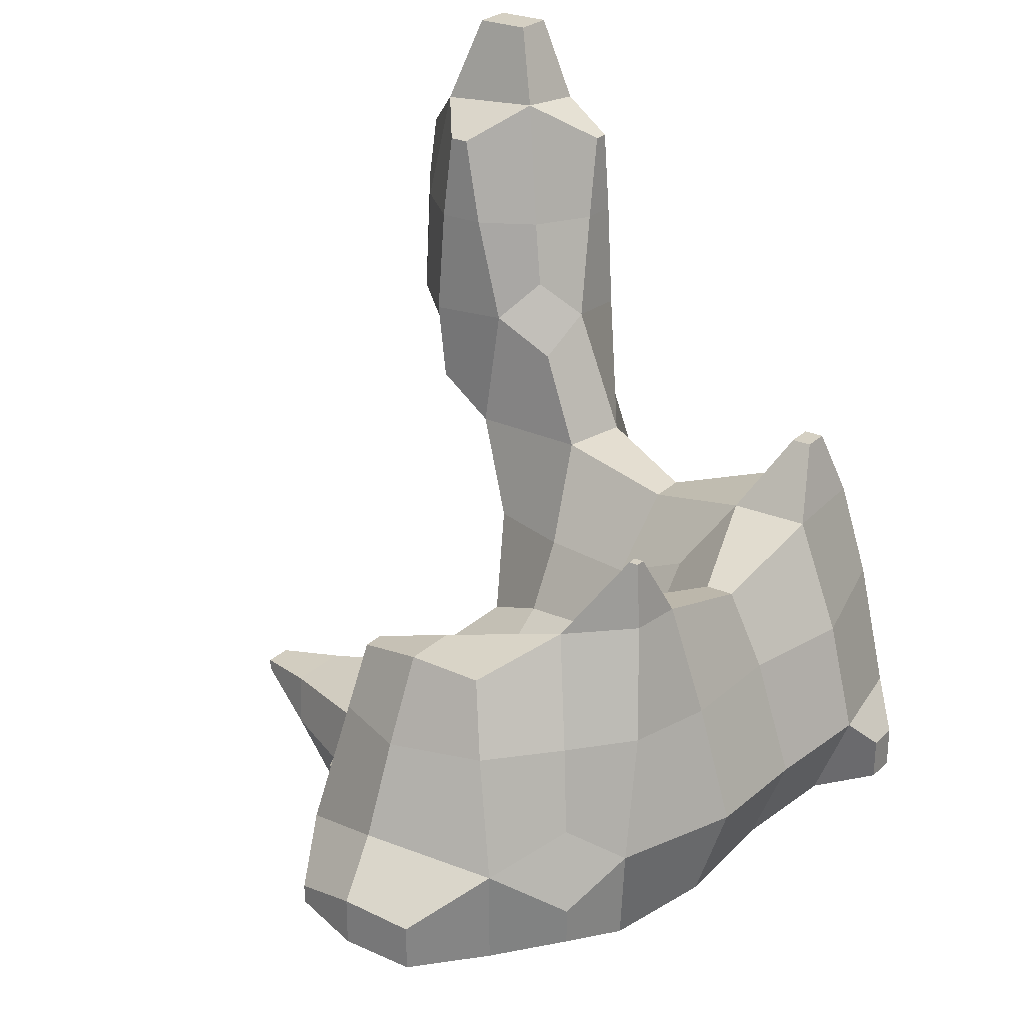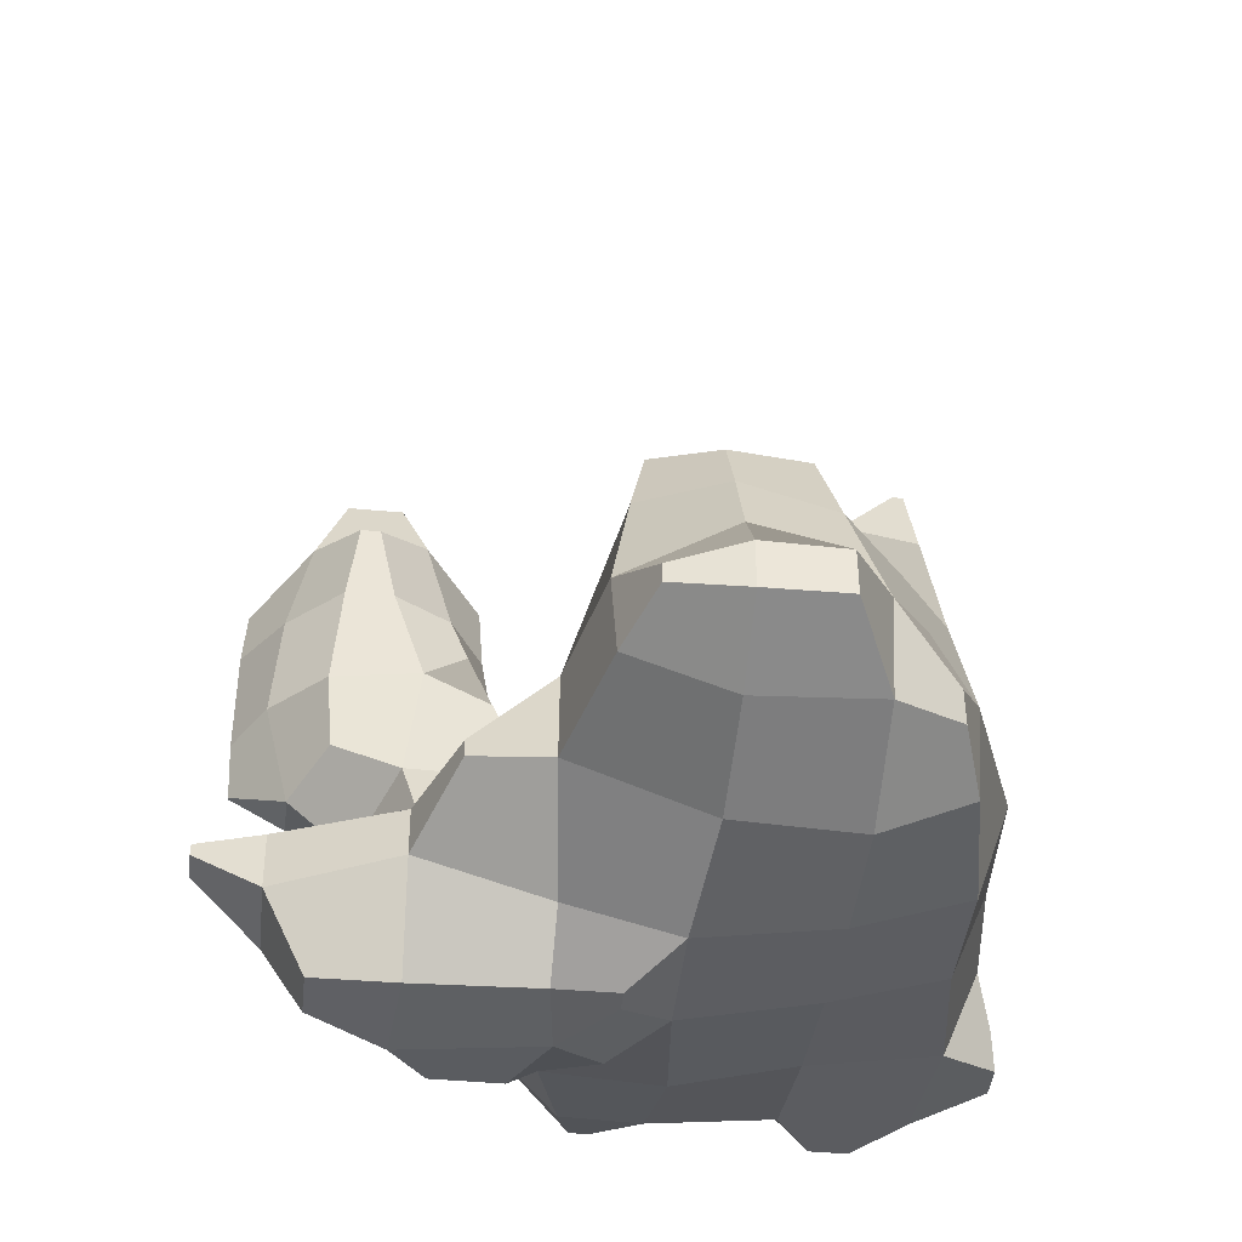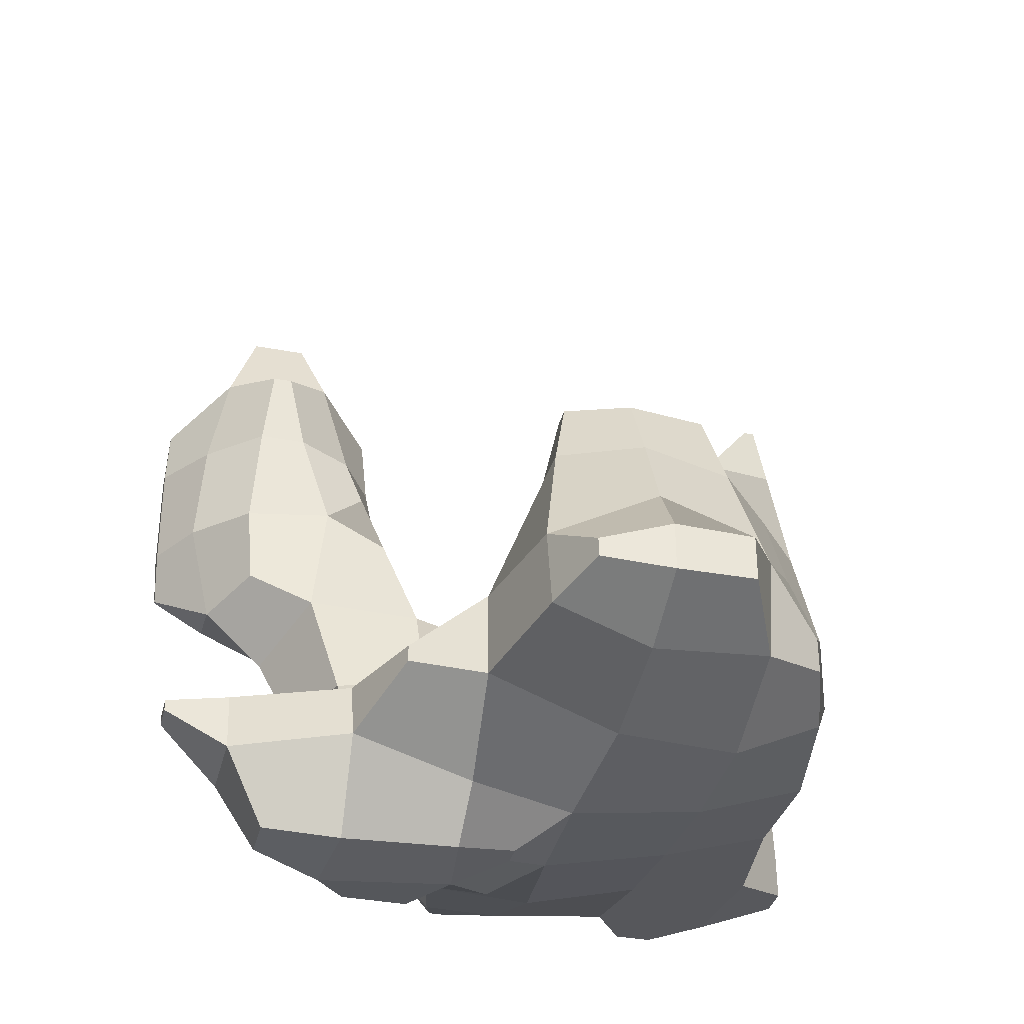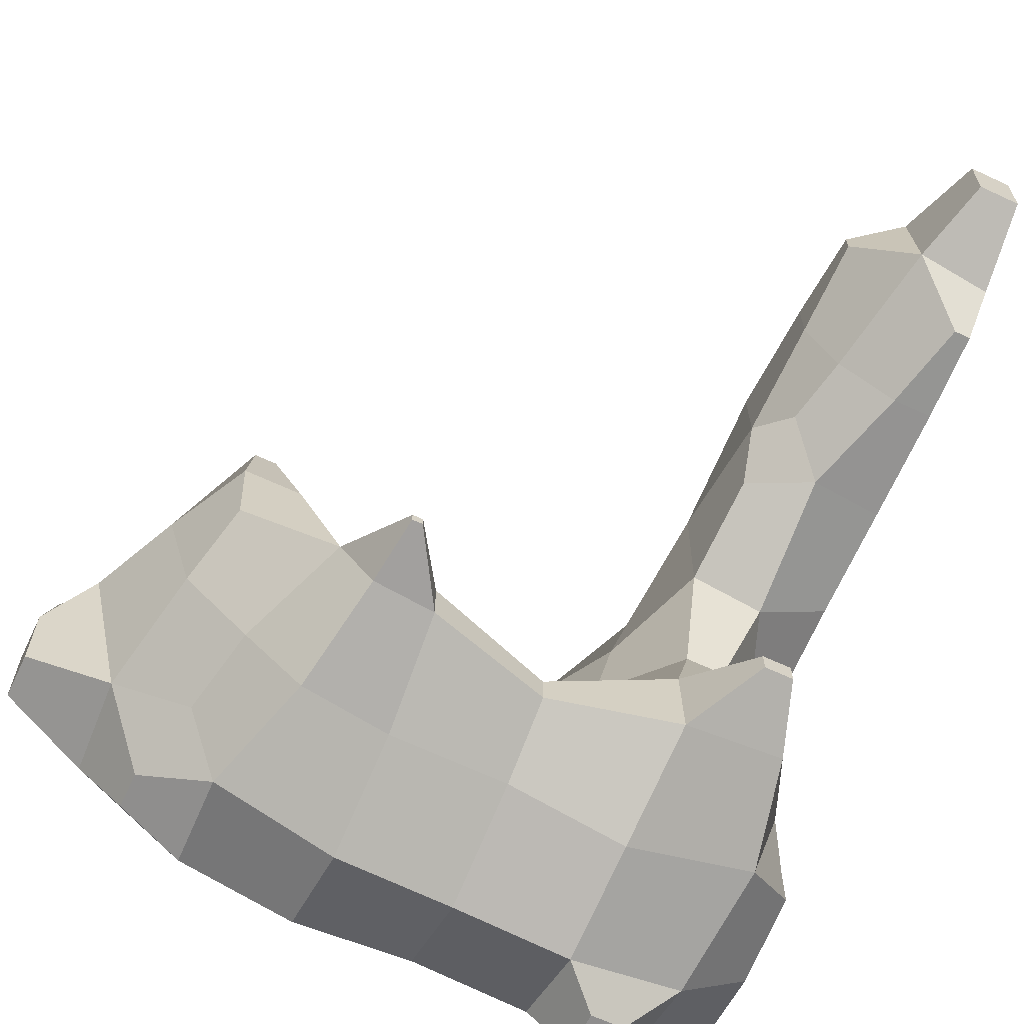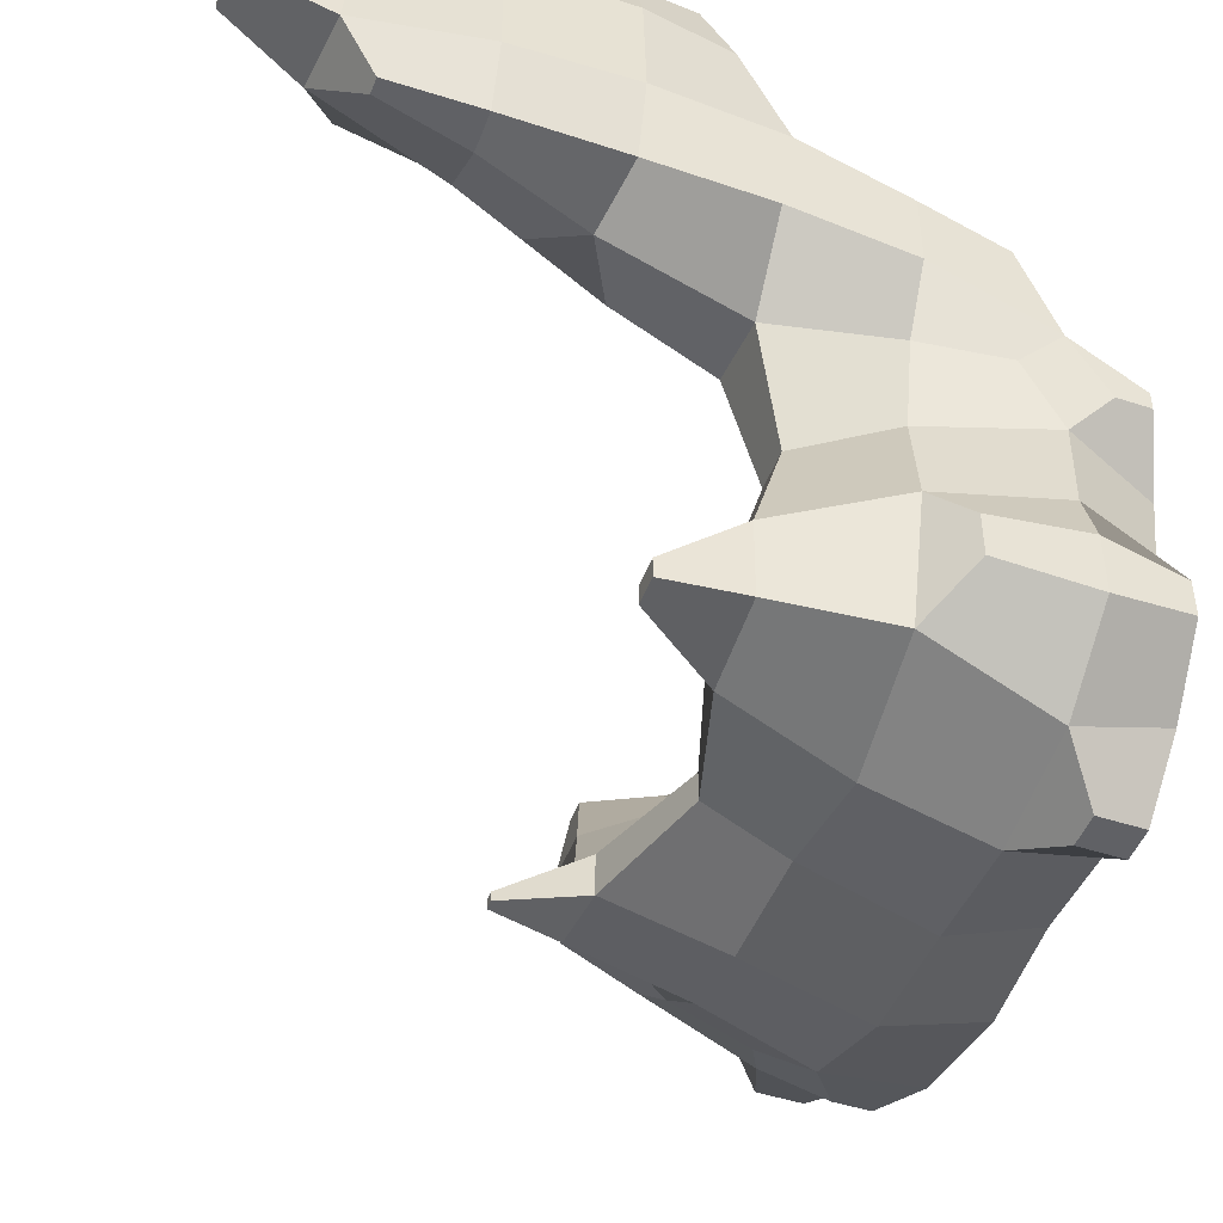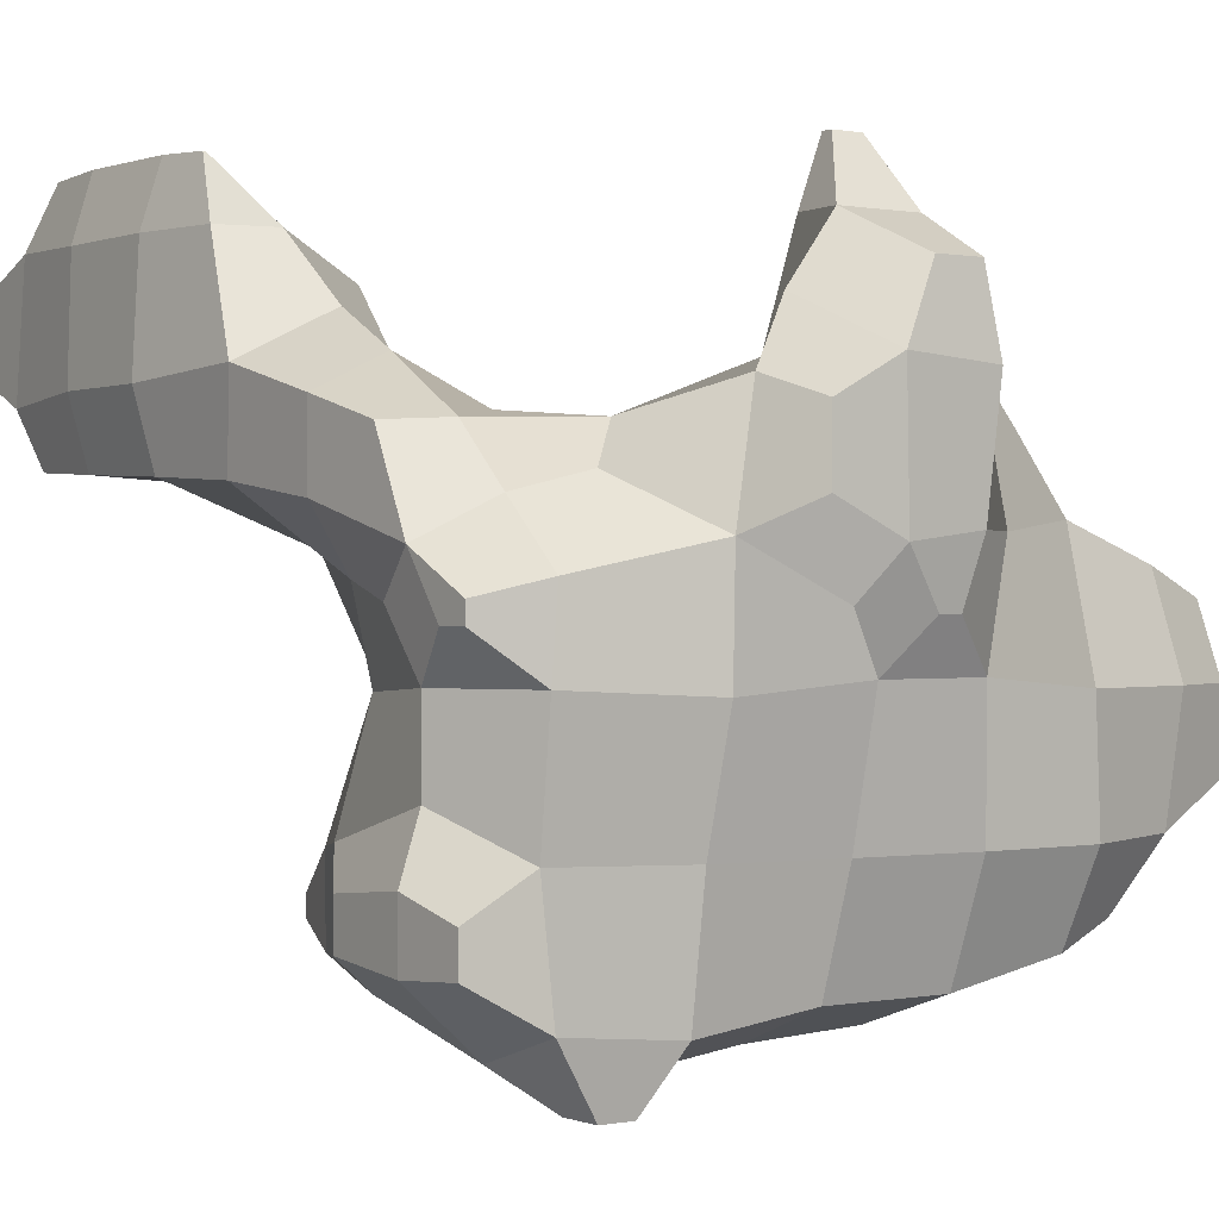
<metadata>
{"format":"obj","ext":"obj","renderer":"f3d","projection":"perspective","resolution":1024,"background":"white","views":[{"elev":26.1,"azim":124.9,"up":"+Y"},{"elev":-43.9,"azim":83.7,"up":"+Y"},{"elev":-36.2,"azim":76.1,"up":"+Y"},{"elev":-64.7,"azim":154.8,"up":"+Z"},{"elev":-47.4,"azim":-110.2,"up":"+Z"},{"elev":0.3,"azim":-36.1,"up":"+Z"}]}
</metadata>
<code>
o Mountain.032
v -42.24 -13.66 21.64
v -43.02 -0.02516 25.44
v -41.29 -31.32 0.9003
v -41.77 -19.83 7.16
v -43.02 -0.02516 12.84
v -31.34 -14.91 22.24
v -31.34 -0.02516 31.01
v -31.34 -35.28 3.462
v -31.34 -24.61 13.16
v -40.59 -13.06 0.488
v -37 -0.02516 3.138
v -3.309 -49.66 23.84
v -5.862 -38.82 27.32
v -11.84 -18.58 22.75
v -16.5 -0.02516 24.25
v -3.309 -49.66 12.93
v -11.12 -41.76 8.082
v -4.795 -11.64 8.981
v -18.93 -25.63 16.17
v -11.68 -0.02516 8.981
v -41.1 29.02 57.52
v -41.6 38.77 58.04
v -41.68 58.17 58.16
v -41.2 69.39 57.68
v -42.58 24.41 47.78
v -44.97 38.77 47.78
v -44.89 58.17 47.78
v -42.77 76.54 48.32
v -41.99 93.07 42.22
v -43.79 17.62 30.07
v -46.06 38.77 28.38
v -45.49 58.17 28.38
v -43.04 78.66 27.04
v -41.99 93.07 32.61
v -42.99 19.37 15.48
v -42.68 38.77 16.5
v -42.28 58.17 17.31
v -41.66 72.92 18.03
v -40.69 29.02 57.52
v -38.96 38.77 58.04
v -38.85 58.17 58.16
v -40.54 69.39 57.68
v -33.07 22.67 47.81
v -29.26 38.77 52.28
v -29.15 58.17 50.9
v -31.31 77.98 47.33
v -35.01 93.07 42.22
v -31.34 11.42 37.14
v -22.97 47.58 20.25
v -25.91 58.17 23.23
v -30.51 79.74 27.89
v -35.01 93.07 32.61
v -30.31 18.28 6.817
v -30.2 40.17 15.39
v -35.61 58.17 17.31
v -38.94 72.92 18.03
v -20.7 24.62 41.36
v -20.26 38.77 42.58
v -20.54 58.17 41.2
v -21.07 73.63 39.52
v -18.14 18.64 29.82
v -19.34 40.17 27.38
v -20.54 58.17 32.93
v -21.07 73.63 36.11
v -18.2 18.28 9.377
v -19.65 34.64 16.11
v -41.29 -31.32 -2.215
v -41.29 -26 -2.215
v -42.26 -31.3 -35.73
v -42.65 -19.42 -32.56
v -41.96 -4.069 -34.02
v -42.26 -31.3 -41.95
v -42.65 -19.42 -42.76
v -41.96 -4.069 -41.41
v -32.17 -35.06 -9.375
v -39.52 -19.49 -9.375
v -33.94 -0.02516 -10.42
v -32.17 -32.83 -29.49
v -39.48 -19.42 -22.86
v -38.48 1.428 -28.46
v -30.46 -33.48 -48.73
v -30.46 -18.75 -53.55
v -33.17 1.428 -47.11
v -23.41 -31.88 -59.57
v -23.41 -24.77 -59.57
v -11.94 -42.36 -10.42
v -3.143 -10.47 -1.658
v -7.812 0.785 -9.041
v -11.94 -37.36 -29.81
v -5.007 7.791 -23.49
v -11.68 -34.19 -50.56
v -11.68 -18.75 -56.83
v -11.94 -0.02516 -52.06
v -17.97 -31.88 -59.57
v -17.97 -24.77 -59.57
v -24.75 13.06 -10.42
v -28.99 19.29 -30.52
v -25 30.68 -37.46
v -28.86 19.37 -44
v -25 30.68 -40.87
v -18.23 13.06 -10.42
v -12.64 18.54 -30.47
v -20.28 30.68 -37.46
v -13.06 18.46 -44.1
v -20.28 30.68 -40.87
v 12.71 -30.48 57.9
v 12.71 -28.61 57.9
v 11.42 -50.65 41.05
v 7.353 -37.7 47.62
v 9.2 -28.2 47.78
v 5.957 -51.92 29.54
v -1.465 -38.82 37.02
v 5.697 -25.49 30.25
v 7.449 -50.7 7.469
v 0.9783 -48.39 -0.00467
v 7.456 -19.72 8.981
v 17.64 -30.48 57.9
v 17.64 -28.61 57.9
v 19.07 -50.65 41.05
v 20.86 -37.7 47.62
v 20.35 -28.2 47.78
v 20.95 -51.92 28.38
v 30.22 -38.01 28.78
v 27.18 -27.72 28.78
v 19.77 -50.39 8.981
v 29.47 -43.62 8.981
v 26.85 -22.81 8.981
v 42.49 -31 22.58
v 42.49 -28.18 22.58
v 47.87 -34.84 10.84
v 46.69 -19.53 10.65
v 50.75 -0.02516 2.895
v 65.65 -32.31 5.196
v 66.2 -20.11 6.102
v 60.3 -0.02516 2.895
v 76.38 -30.23 0.8387
v 76.38 -27.04 0.8387
v 54.07 11.66 0.619
v 57.6 11.66 0.619
v 13.91 -48.62 -0.9391
v 7.449 -45.19 -8.61
v 8.803 -13.68 -9.041
v 3.235 -5.141 -14.59
v 7.456 -40.49 -29.81
v 16.17 -10.58 -21.12
v 8.803 0.785 -26.15
v 7.456 -34.86 -47.94
v 7.456 -19.42 -54.23
v 7.456 -0.02516 -47.8
v 17.5 -48.62 -0.9391
v 25.12 -44.72 -8.61
v 25.65 -13.92 -9.427
v 31.32 -3.258 -15.23
v 26.85 -42.64 -29.81
v 18.39 -10.58 -21.12
v 25.65 1.914 -24.13
v 26.85 -36.23 -47.7
v 26.85 -19.42 -53.37
v 26.85 -0.02516 -47.48
v 46.25 -41.78 -10.42
v 37.96 -10.87 -2.301
v 40.15 1.914 -9.427
v 46.25 -42.61 -29.81
v 53.84 -13.68 -37.81
v 50.94 -0.02516 -35.39
v 36.55 9.674 -20.12
v 46.25 -35.69 -44.12
v 46.92 -19.85 -45.29
v 41.24 -0.02516 -43.67
v 65.65 -38.13 -10.42
v 72.54 -14.52 -10.42
v 65.94 -0.02516 -10.42
v 64.59 -35.93 -29.62
v 65.67 -19.17 -30.42
v 61.59 -0.02516 -25.69
v 57.42 -32.7 -40.49
v 57.42 -26.61 -40.49
v 78.87 -32.35 -10.42
v 78.87 -24.22 -10.42
v 79.01 -32.32 -23.02
v 79.01 -24.67 -23.02
v 7.456 12.33 -36.6
v 7.456 12.33 -41.51
v 28.04 18.53 -34.56
v 35.3 30.18 -38.51
v 28.04 18.53 -41.72
v 35.3 30.18 -40.13
v 49.69 13.48 -10.42
v 43.09 16.54 -29.14
v 36.98 30.18 -38.51
v 38.3 19.37 -41.52
v 36.98 30.18 -40.13
v 59.05 13.48 -10.42
v 58.43 12.76 -22.78
f 5 4 1 2
f 7 2 1 6
f 9 4 3 8
f 4 9 6 1
f 5 11 10 4
f 15 7 6 14
f 17 16 12 13
f 19 17 13 14
f 19 9 8 17
f 9 19 14 6
f 18 20 15 14
f 26 25 21 22
f 27 26 22 23
f 28 27 23 24
f 31 30 25 26
f 32 31 26 27
f 33 32 27 28
f 34 33 28 29
f 35 5 2 30
f 36 35 30 31
f 37 36 31 32
f 38 37 32 33
f 40 22 21 39
f 41 23 22 40
f 42 24 23 41
f 25 43 39 21
f 43 44 40 39
f 44 45 41 40
f 45 46 42 41
f 46 28 24 42
f 47 29 28 46
f 48 30 2 7
f 30 48 43 25
f 51 52 47 46
f 34 52 51 33
f 52 34 29 47
f 35 53 11 5
f 36 54 53 35
f 54 55 50 49
f 37 55 54 36
f 55 56 51 50
f 38 56 55 37
f 56 38 33 51
f 58 44 43 57
f 59 45 44 58
f 60 46 45 59
f 61 48 7 15
f 48 61 57 43
f 61 62 58 57
f 62 63 59 58
f 50 63 62 49
f 63 64 60 59
f 51 64 63 50
f 64 51 46 60
f 20 65 61 15
f 65 66 62 61
f 54 66 65 53
f 66 54 49 62
f 68 67 3 4
f 73 72 69 70
f 74 73 70 71
f 67 75 8 3
f 68 76 75 67
f 76 68 4 10
f 77 76 10 11
f 79 78 75 76
f 79 70 69 78
f 80 79 76 77
f 80 71 70 79
f 72 81 78 69
f 73 82 81 72
f 74 83 82 73
f 83 74 71 80
f 85 84 81 82
f 75 86 17 8
f 87 88 20 18
f 78 89 86 75
f 81 91 89 78
f 83 93 92 82
f 84 94 91 81
f 94 95 92 91
f 85 95 94 84
f 95 85 82 92
f 96 77 11 53
f 97 80 77 96
f 99 83 80 97
f 100 99 97 98
f 88 101 65 20
f 101 96 53 65
f 90 102 101 88
f 102 97 96 101
f 103 98 97 102
f 99 104 93 83
f 104 105 103 102
f 100 105 104 99
f 105 100 98 103
f 110 109 106 107
f 112 111 108 109
f 112 13 12 111
f 113 112 109 110
f 113 14 13 112
f 16 114 111 12
f 17 115 114 16
f 116 18 14 113
f 118 107 106 117
f 120 109 108 119
f 109 120 117 106
f 120 121 118 117
f 121 110 107 118
f 111 122 119 108
f 122 123 120 119
f 123 124 121 120
f 124 113 110 121
f 114 125 122 111
f 125 126 123 122
f 127 116 113 124
f 129 124 123 128
f 126 130 128 123
f 130 131 129 128
f 131 127 124 129
f 134 131 130 133
f 135 132 131 134
f 137 134 133 136
f 139 138 132 135
f 141 140 114 115
f 86 141 115 17
f 142 87 18 116
f 143 88 87 142
f 89 144 141 86
f 145 146 143 142
f 146 90 88 143
f 91 147 144 89
f 92 148 147 91
f 93 149 148 92
f 140 150 125 114
f 150 151 126 125
f 141 151 150 140
f 152 142 116 127
f 144 154 151 141
f 155 145 142 152
f 156 155 152 153
f 156 146 145 155
f 147 157 154 144
f 148 158 157 147
f 149 159 158 148
f 151 160 130 126
f 161 152 127 131
f 162 161 131 132
f 162 153 152 161
f 154 163 160 151
f 166 156 153 162
f 157 167 163 154
f 158 168 167 157
f 168 169 165 164
f 159 169 168 158
f 160 170 133 130
f 171 172 135 134
f 163 173 170 160
f 174 175 172 171
f 165 175 174 164
f 167 176 173 163
f 176 177 174 173
f 168 177 176 167
f 177 168 164 174
f 170 178 136 133
f 178 179 137 136
f 179 171 134 137
f 173 180 178 170
f 180 181 179 178
f 174 181 180 173
f 181 174 171 179
f 182 102 90 146
f 104 183 149 93
f 183 104 102 182
f 184 182 146 156
f 183 186 159 149
f 186 183 182 184
f 187 186 184 185
f 188 162 132 138
f 189 166 162 188
f 189 184 156 166
f 190 185 184 189
f 169 191 189 165
f 186 191 169 159
f 191 192 190 189
f 187 192 191 186
f 192 187 185 190
f 172 193 139 135
f 193 188 138 139
f 175 194 193 172
f 189 194 175 165
f 194 189 188 193

</code>
